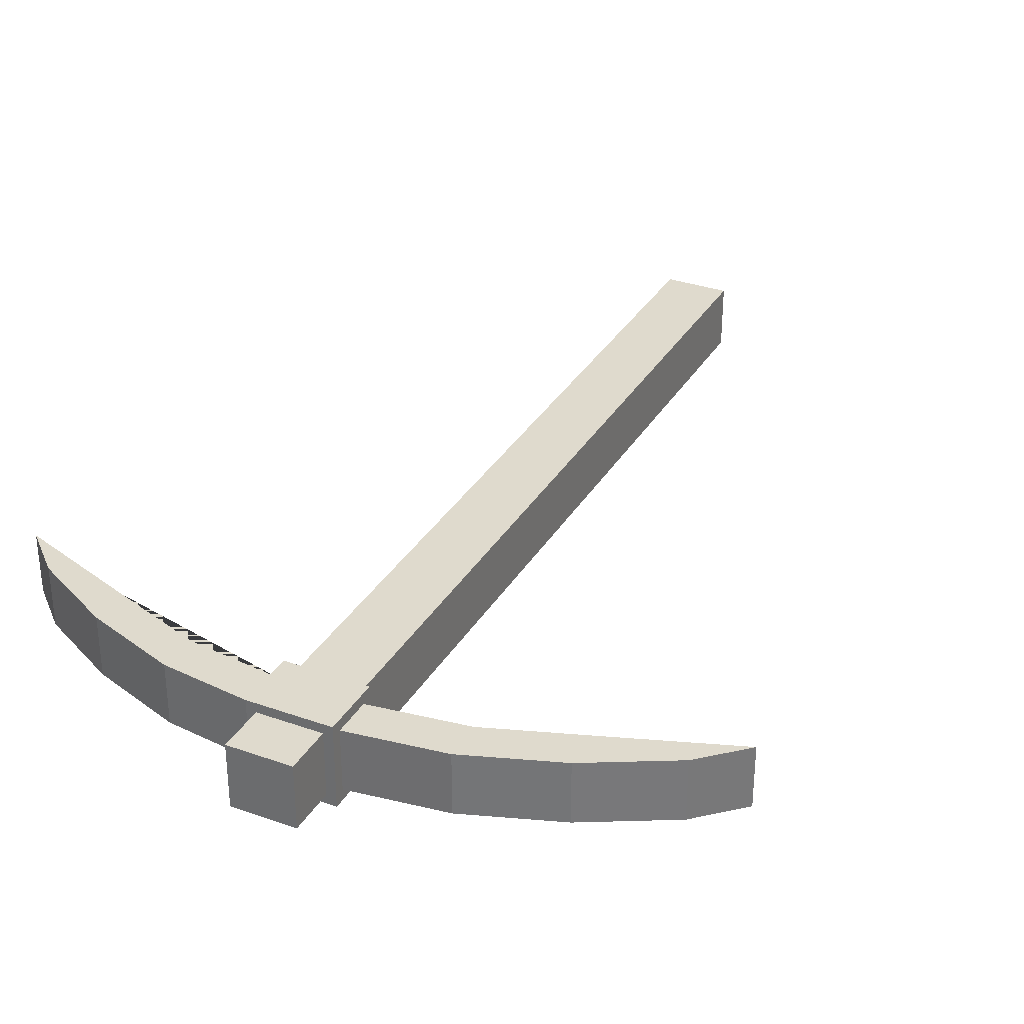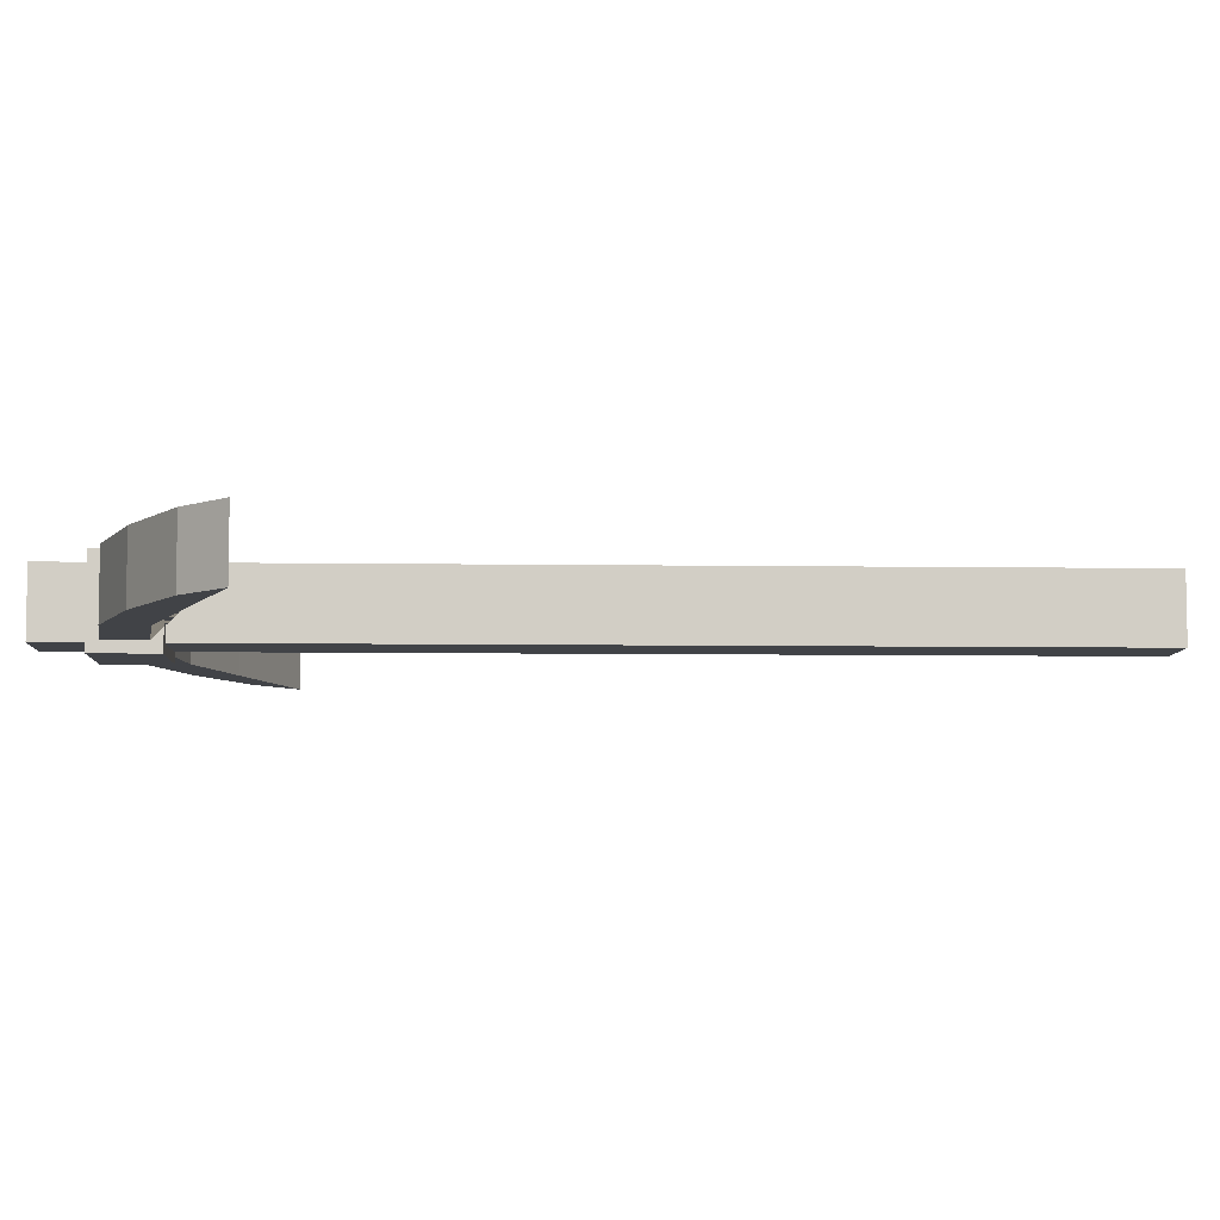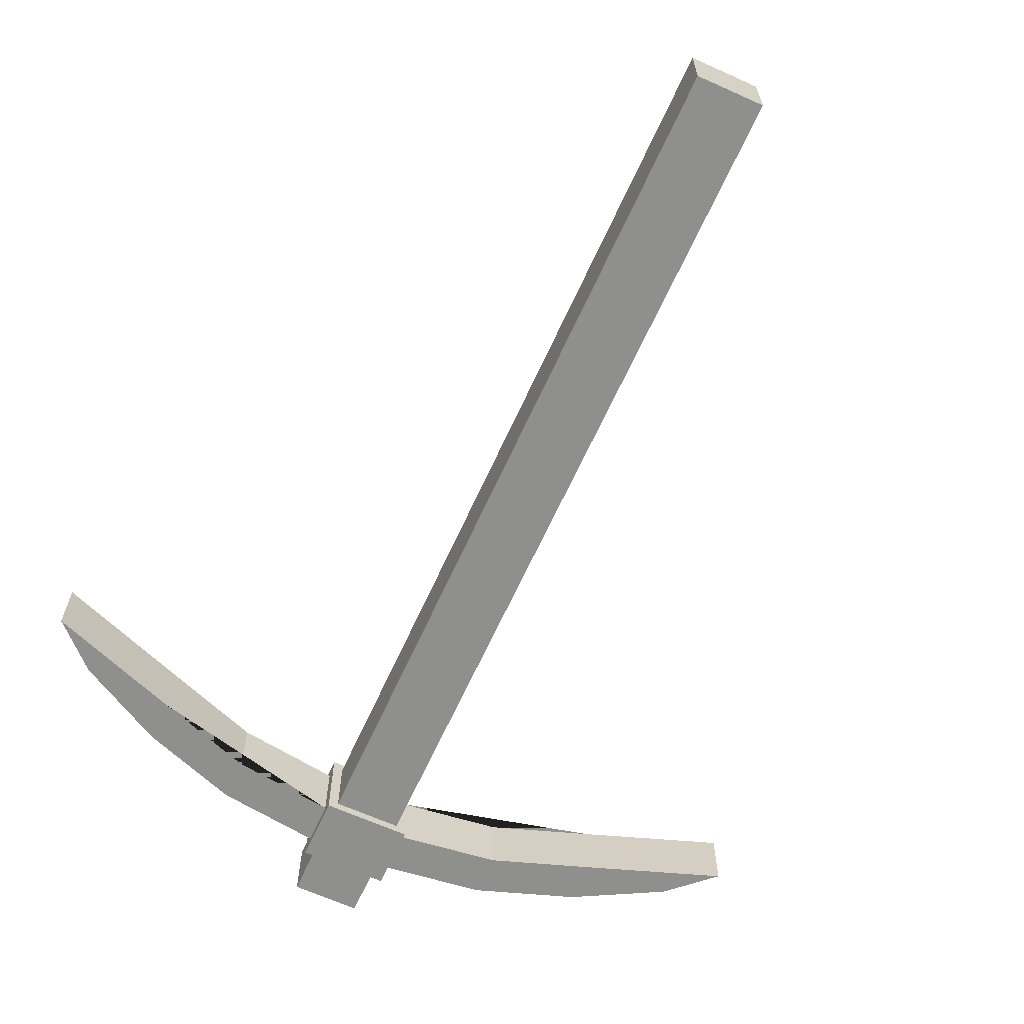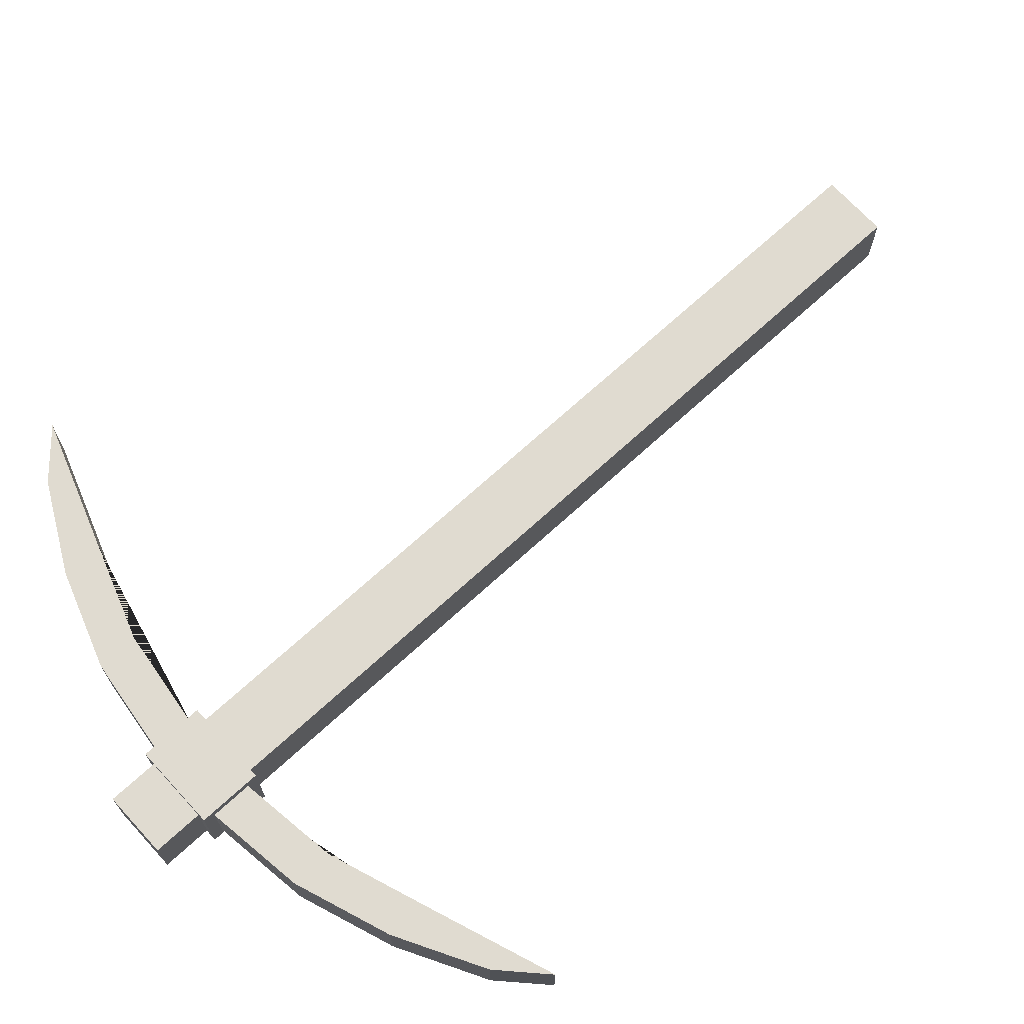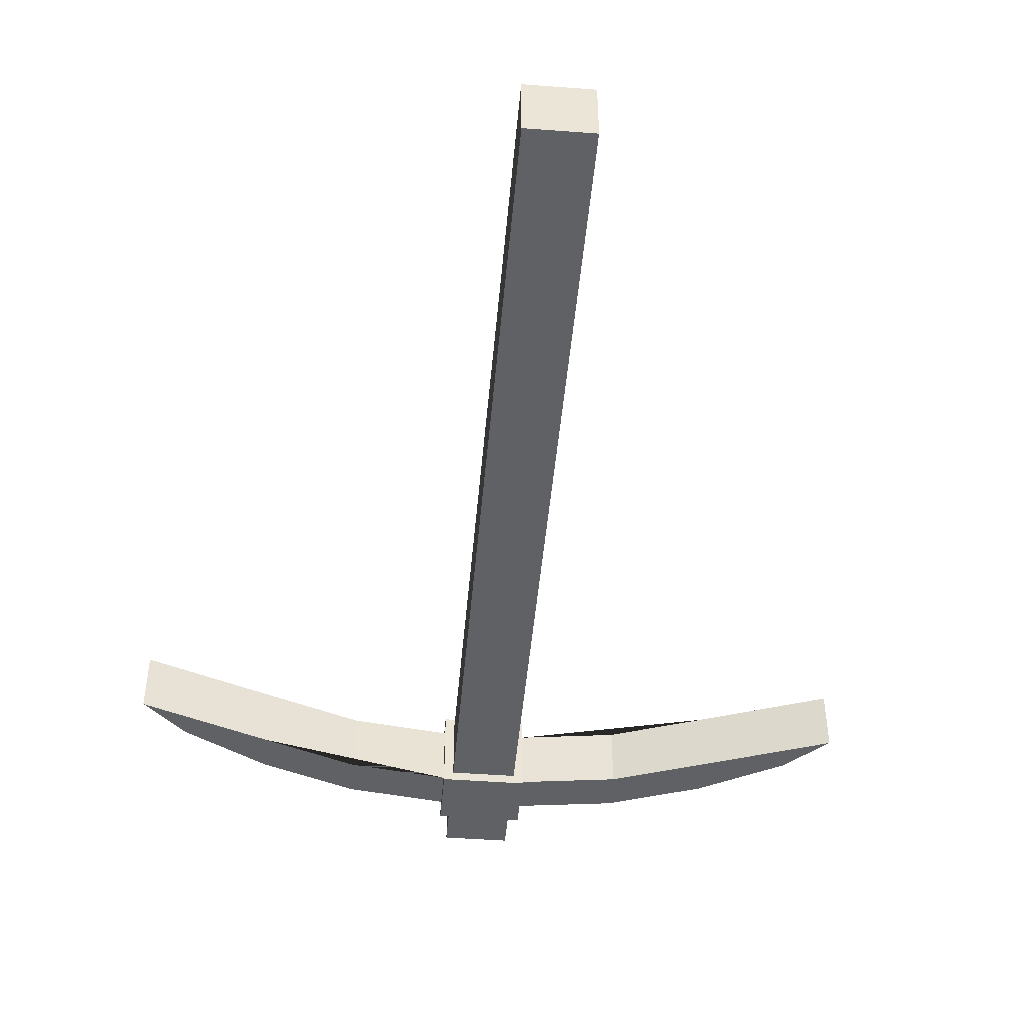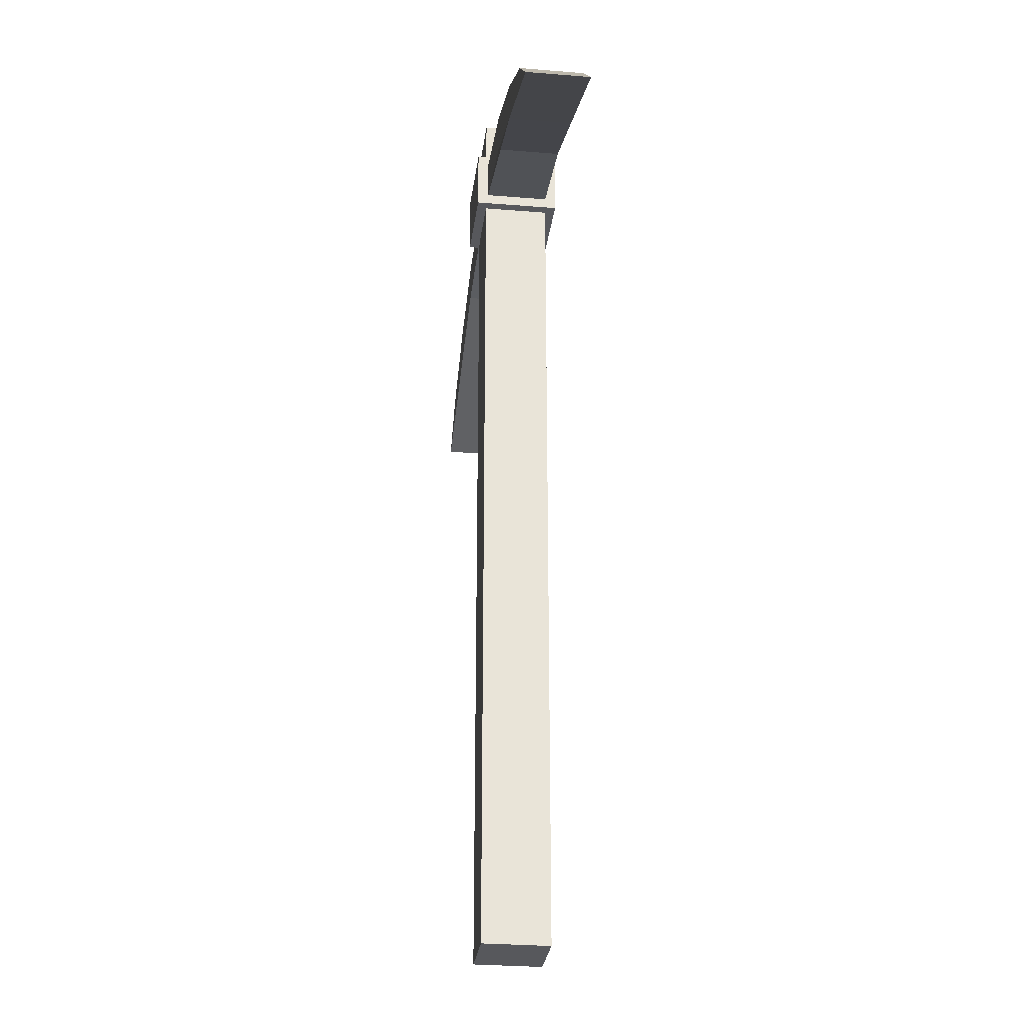
<metadata>
{"format":"obj","ext":"obj","renderer":"f3d","projection":"perspective","resolution":1024,"background":"white","views":[{"elev":32.6,"azim":26.2,"up":"+Y"},{"elev":-7.2,"azim":87.6,"up":"+Y"},{"elev":-65.1,"azim":155.6,"up":"+Y"},{"elev":70.1,"azim":47.5,"up":"+Y"},{"elev":-46.4,"azim":175.1,"up":"+Y"},{"elev":-28.6,"azim":-97.0,"up":"+Z"}]}
</metadata>
<code>
o Cube.001
v 0.03329 -0.5135 0.4824
v 0.03329 -0.4465 0.4824
v -0.03329 -0.5135 0.4824
v -0.03329 -0.4465 0.4824
v 0.03329 -0.5135 -0.4824
v 0.03329 -0.4465 -0.4824
v -0.03329 -0.5135 -0.4824
v -0.03329 -0.4465 -0.4824
v -0.03329 -0.5135 0.3684
v -0.03329 -0.4465 0.3684
v 0.03329 -0.5135 0.3684
v 0.03329 -0.4465 0.3684
v -0.03329 -0.5135 0.4323
v 0.03329 -0.4465 0.4323
v -0.03329 -0.4465 0.4323
v 0.03329 -0.5135 0.4323
v -0.04323 -0.5123 0.3795
v -0.04323 -0.4477 0.3795
v 0.04323 -0.5123 0.3795
v 0.04323 -0.4477 0.3795
v -0.04323 -0.5123 0.4212
v 0.04323 -0.4477 0.4212
v -0.04323 -0.4477 0.4212
v 0.04323 -0.5123 0.4212
v -0.04323 -0.4365 0.4323
v -0.04323 -0.4365 0.3684
v 0.04323 -0.5235 0.4323
v 0.04323 -0.5235 0.3684
v 0.04323 -0.4365 0.3684
v -0.04323 -0.5235 0.3684
v -0.04323 -0.5235 0.4323
v 0.04323 -0.4365 0.4323
v -0.1437 -0.5123 0.4078
v -0.1437 -0.4477 0.4078
v -0.1437 -0.4477 0.3662
v -0.1437 -0.5123 0.3662
v 0.1437 -0.5123 0.3662
v 0.1437 -0.4477 0.3662
v 0.1437 -0.4477 0.4078
v 0.1437 -0.5123 0.4078
v -0.2397 -0.5123 0.3739
v -0.2397 -0.4477 0.3739
v -0.2397 -0.4477 0.3323
v -0.2397 -0.5123 0.3323
v 0.2397 -0.5123 0.3323
v 0.2397 -0.4477 0.3323
v 0.2397 -0.4477 0.3739
v 0.2397 -0.5123 0.3739
v -0.3265 -0.5123 0.3269
v -0.3265 -0.4477 0.3269
v -0.3709 -0.4477 0.2853
v -0.3709 -0.5123 0.2853
v 0.3709 -0.5123 0.2853
v 0.3709 -0.4477 0.2853
v 0.3265 -0.4477 0.3269
v 0.3265 -0.5123 0.3269
f 1 2 4 3
f 9 10 8 7
f 7 8 6 5
f 16 14 2 1
f 9 7 5 11
f 15 4 2 14
f 8 10 12 6
f 15 14 32 25
f 5 6 12 11
f 9 11 28 30
f 3 4 15 13
f 3 13 16 1
f 10 9 30 26
f 16 13 31 27
f 31 30 28 27
f 34 42 41 33
f 26 25 32 29
f 13 15 25 31
f 11 12 29 28
f 14 16 27 32
f 12 10 26 29
f 18 23 25 26
f 19 24 27 28
f 20 19 28 29
f 17 18 26 30
f 21 17 30 31
f 22 20 29 32
f 23 21 31 25
f 24 22 32 27
f 42 50 49 41
f 23 34 33 21
f 41 49 52 44 36 17 21 33
f 17 36 35 18
f 49 50 51 52
f 20 38 37 19
f 45 53 56 48 40 24 19 37
f 24 40 39 22
f 43 51 50 42 34 23 18 35
f 36 44 43 35
f 38 46 45 37
f 47 55 54 46 38 20 22 39
f 40 48 47 39
f 44 52 51 43
f 53 54 55 56
f 46 54 53 45
f 48 56 55 47

</code>
